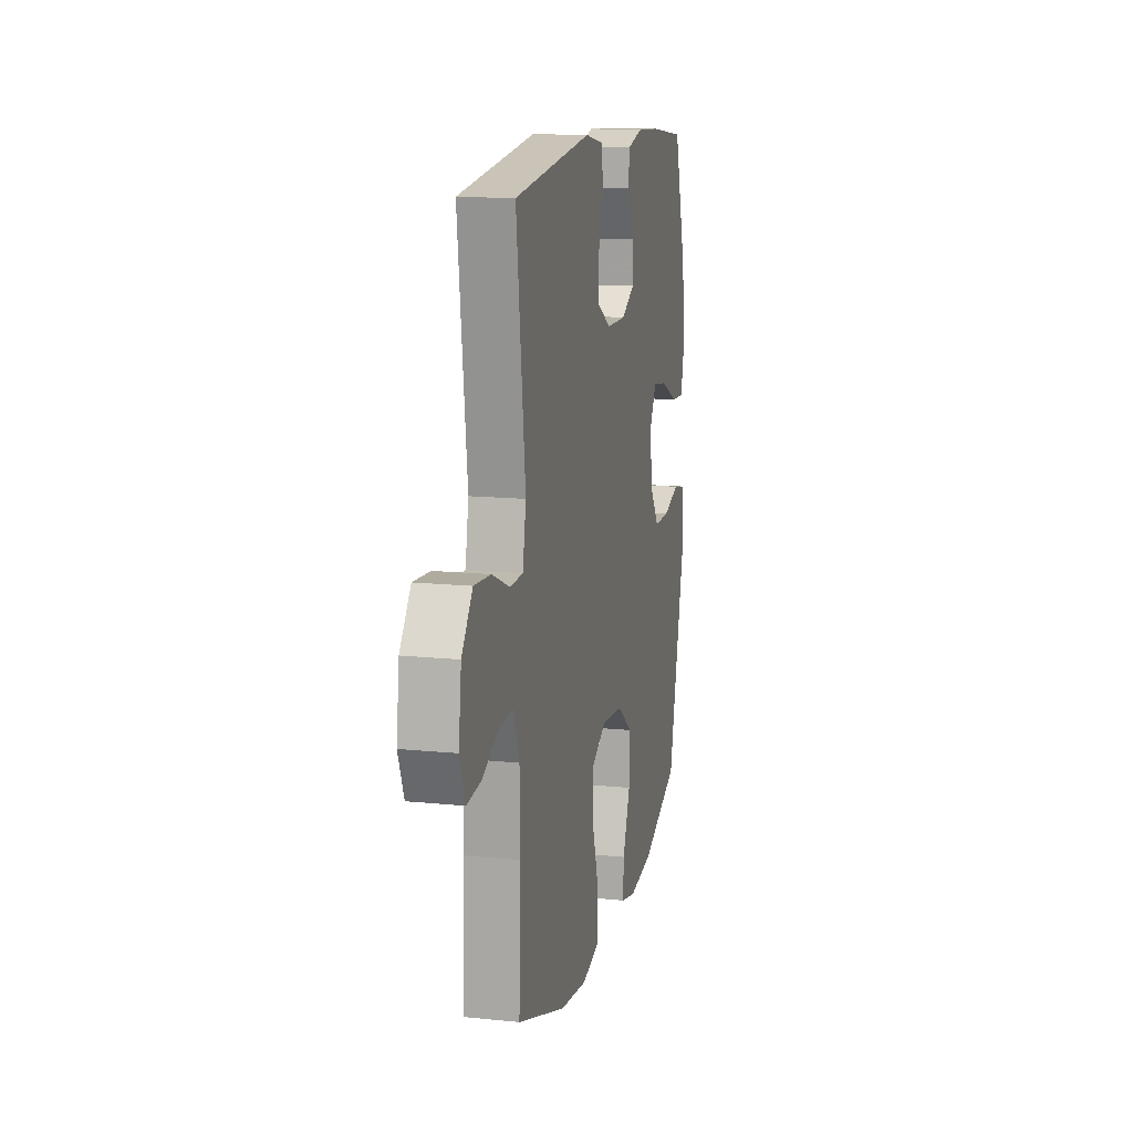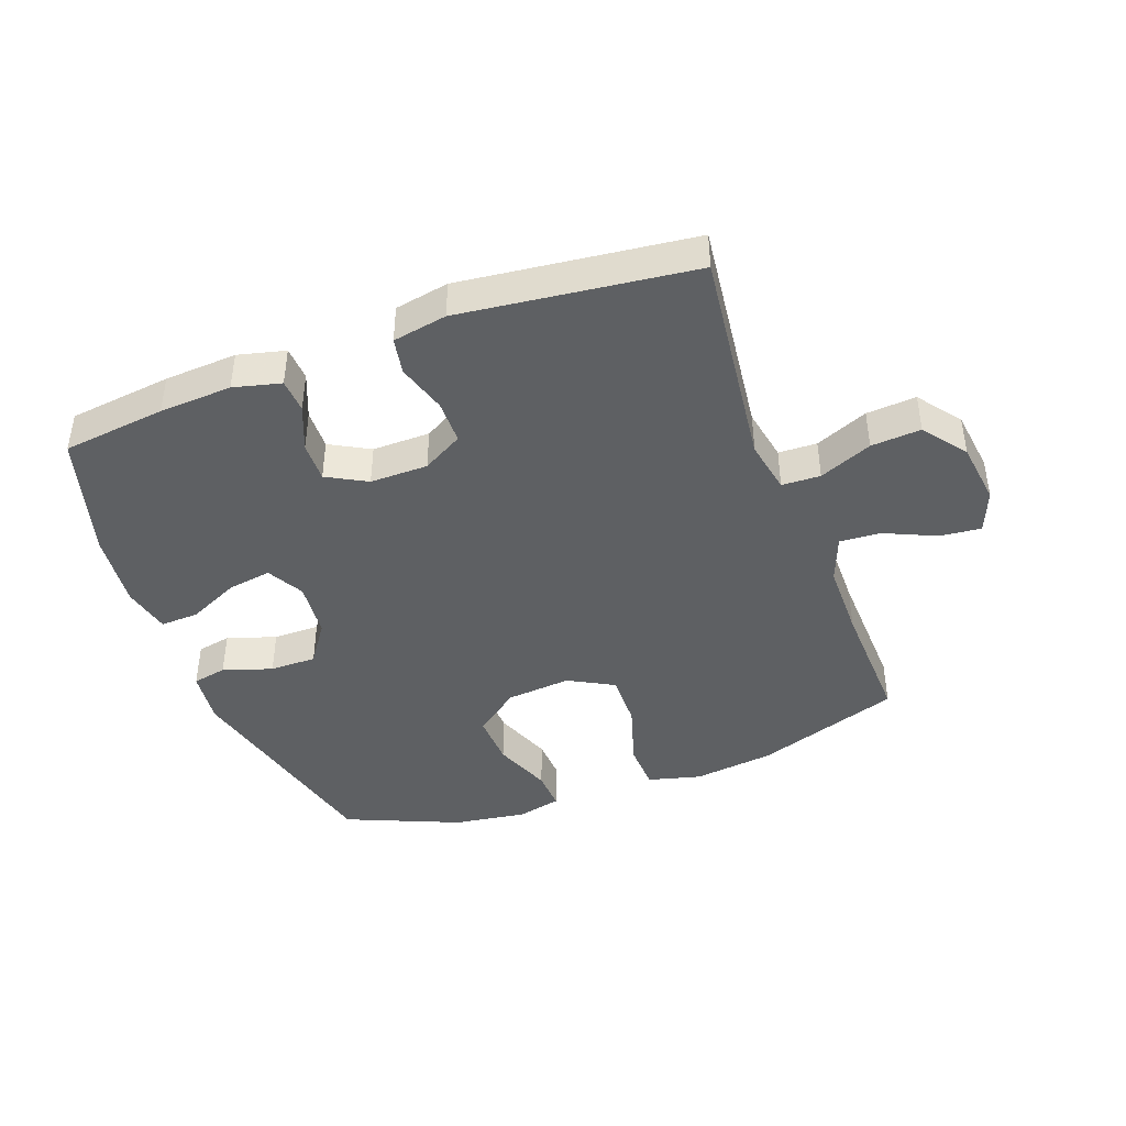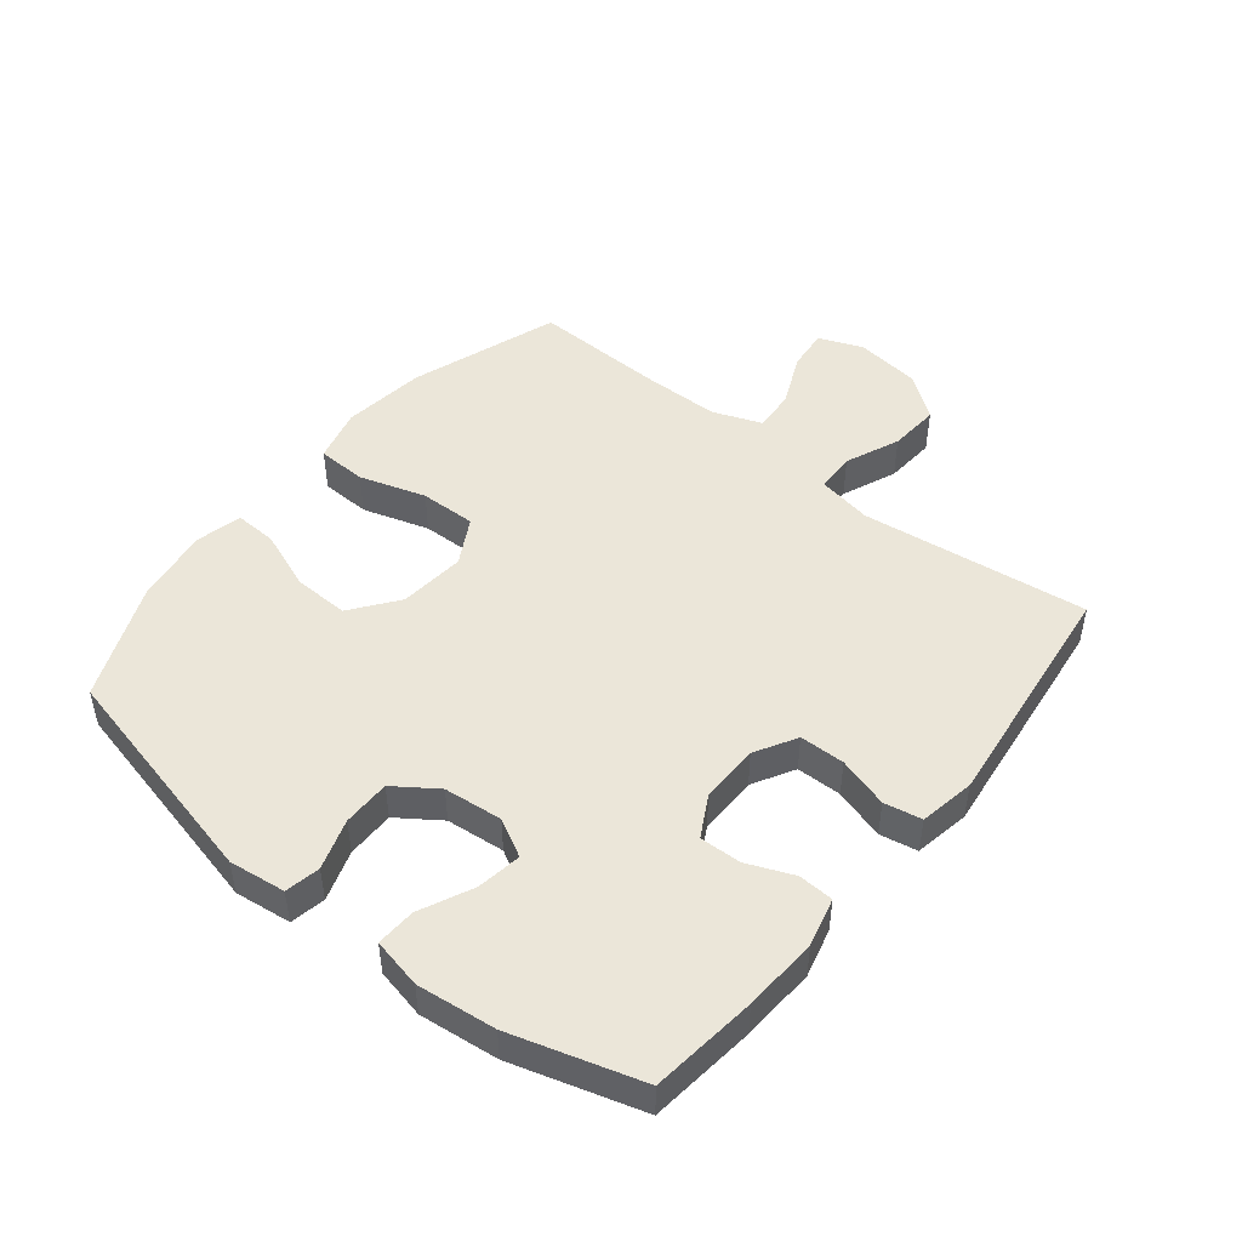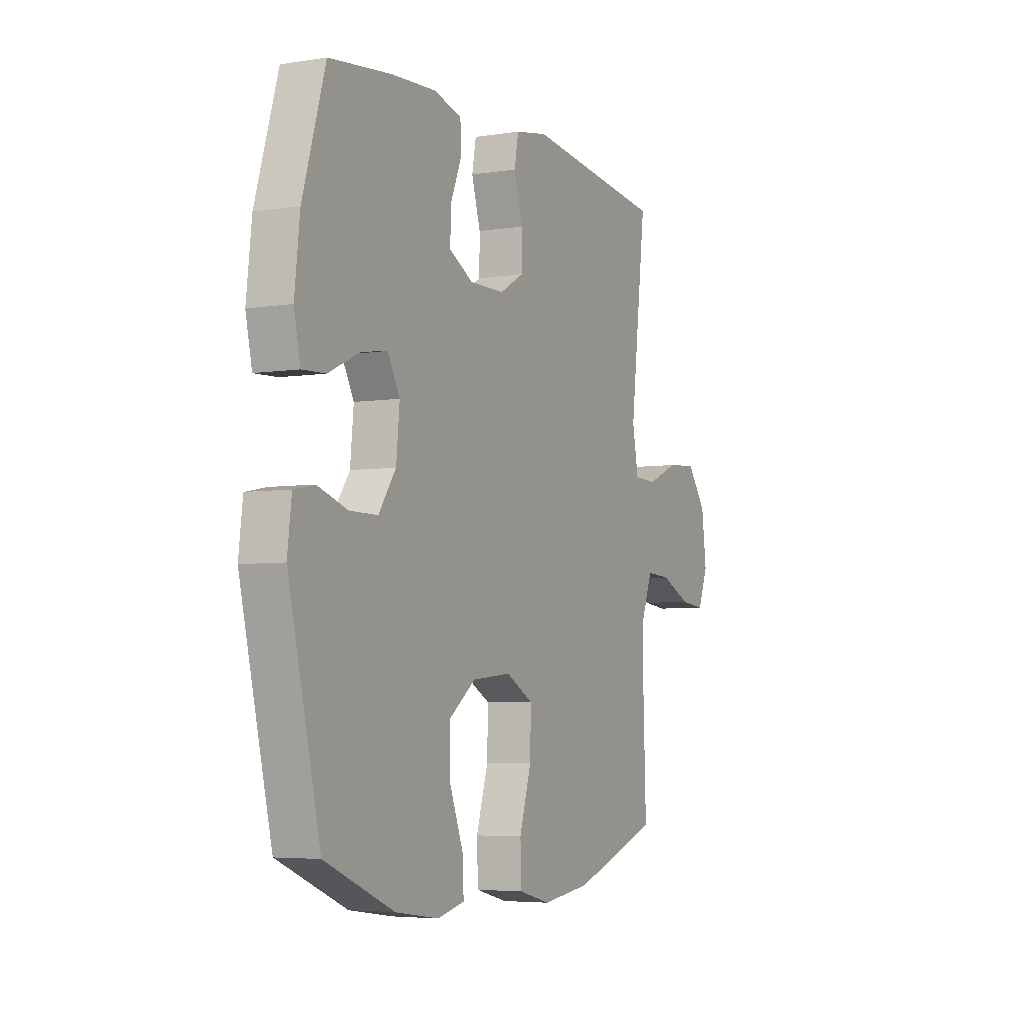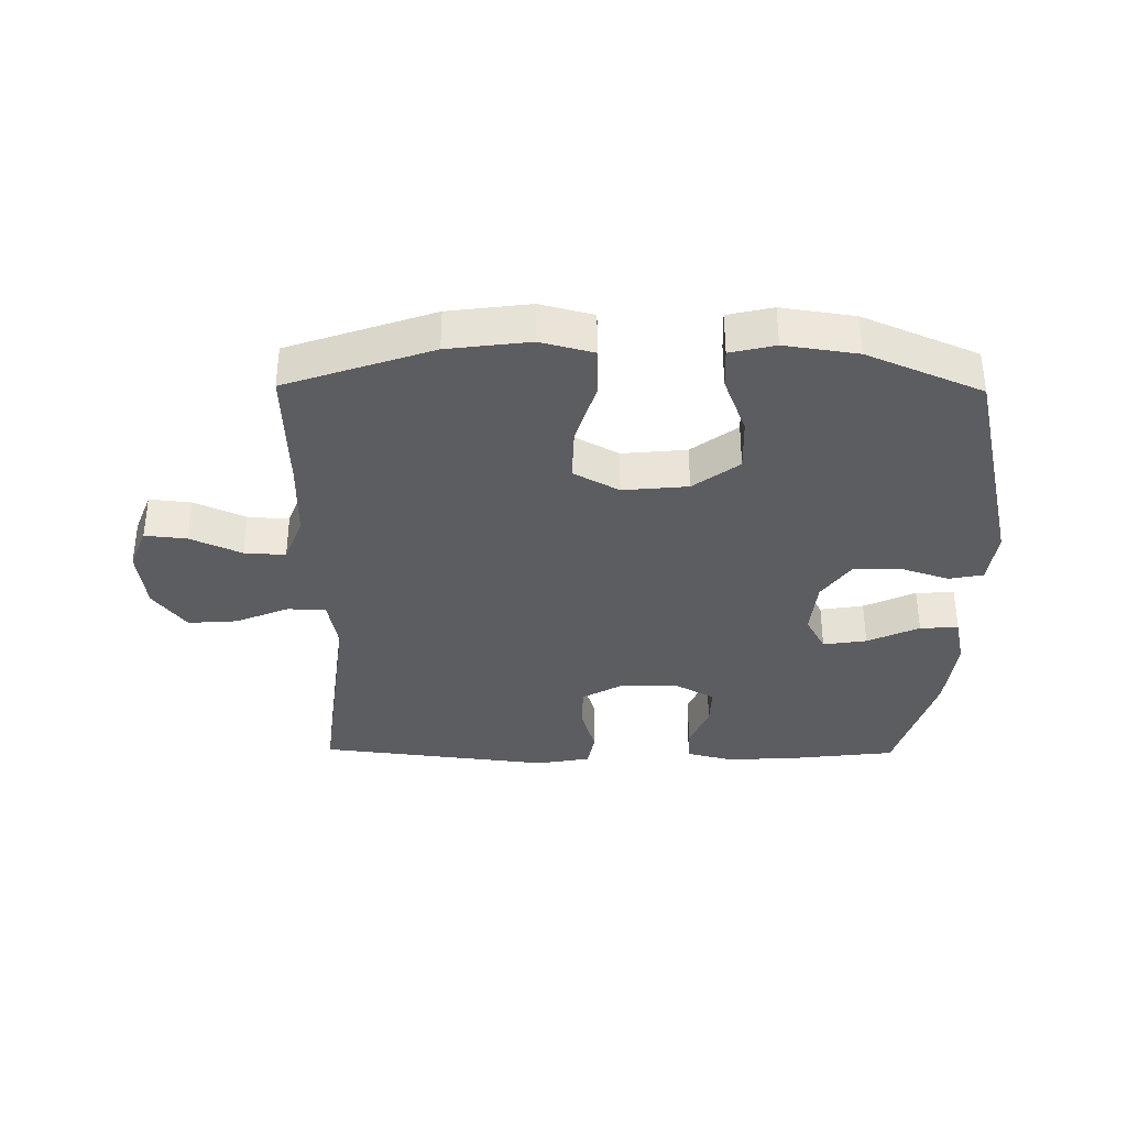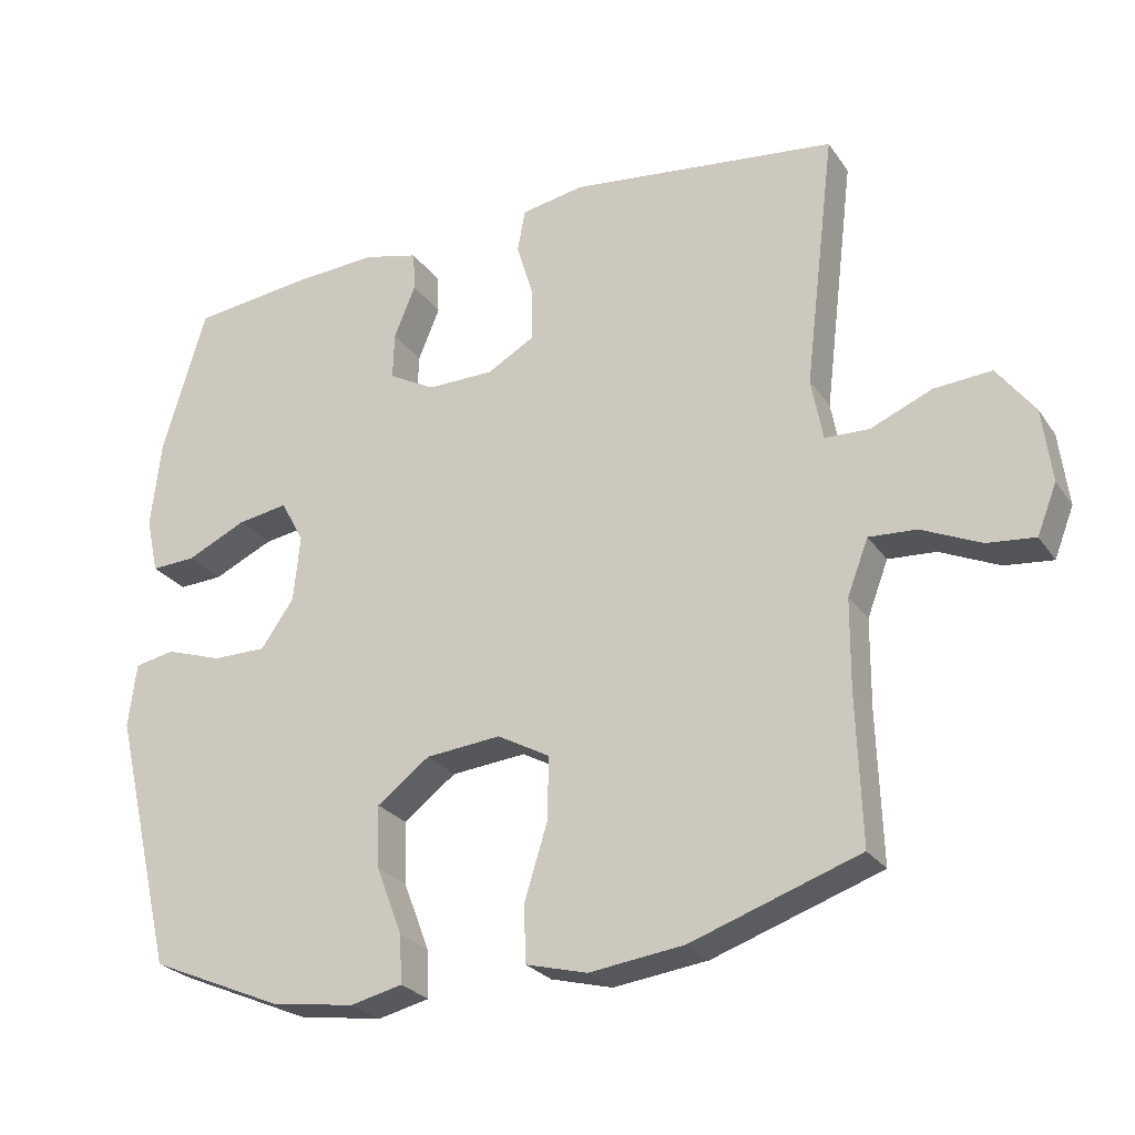
<metadata>
{"format":"obj","ext":"obj","renderer":"f3d","projection":"perspective","resolution":1024,"background":"white","views":[{"elev":13.7,"azim":102.9,"up":"+Z"},{"elev":-42.5,"azim":20.3,"up":"+Y"},{"elev":48.0,"azim":-51.3,"up":"+Y"},{"elev":-5.0,"azim":-63.4,"up":"+Z"},{"elev":-35.5,"azim":179.3,"up":"+Y"},{"elev":-25.7,"azim":26.7,"up":"+Z"}]}
</metadata>
<code>
v -0.5 0.07 0.5
v -0.334 0.07 0.52
v -0.217 0.07 0.527
v -0.141 0.07 0.508
v -0.138 0.07 0.453
v -0.168 0.07 0.38
v -0.17 0.07 0.315
v -0.106 0.07 0.28
v -0.013 0.07 0.281
v 0.052 0.07 0.318
v 0.053 0.07 0.389
v 0.029 0.07 0.469
v 0.04 0.07 0.528
v 0.127 0.07 0.544
v 0.5 0.07 0.5
v 0.457 0.07 0.144
v 0.473 0.07 0.058
v 0.535 0.07 0.056
v 0.62 0.07 0.092
v 0.7 0.07 0.098
v 0.752 0.07 0.029
v 0.765 0.07 -0.073
v 0.738 0.07 -0.142
v 0.671 0.07 -0.135
v 0.589 0.07 -0.098
v 0.523 0.07 -0.094
v 0.494 0.07 -0.17
v 0.493 0.07 -0.293
v 0.5 0.07 -0.5
v 0.266 0.07 -0.581
v 0.135 0.07 -0.598
v 0.05 0.07 -0.576
v 0.047 0.07 -0.498
v 0.079 0.07 -0.394
v 0.081 0.07 -0.306
v 0.008 0.07 -0.266
v -0.096 0.07 -0.276
v -0.169 0.07 -0.331
v -0.166 0.07 -0.418
v -0.13 0.07 -0.512
v -0.127 0.07 -0.578
v -0.199 0.07 -0.595
v -0.316 0.07 -0.578
v -0.5 0.07 -0.5
v -0.585 0.07 -0.142
v -0.574 0.07 -0.053
v -0.519 0.07 -0.042
v -0.44 0.07 -0.068
v -0.365 0.07 -0.068
v -0.319 0.07 -0.002
v -0.31 0.07 0.09
v -0.342 0.07 0.149
v -0.412 0.07 0.138
v -0.495 0.07 0.099
v -0.557 0.07 0.096
v -0.574 0.07 0.174
v -0.56 0.07 0.298
v -0.5 0 0.5
v -0.334 0 0.52
v -0.217 0 0.527
v -0.141 0 0.508
v -0.138 0 0.453
v -0.168 0 0.38
v -0.17 0 0.315
v -0.106 0 0.28
v -0.013 0 0.281
v 0.052 0 0.318
v 0.053 0 0.389
v 0.029 0 0.469
v 0.04 0 0.528
v 0.127 0 0.544
v 0.5 0 0.5
v 0.457 0 0.144
v 0.473 0 0.058
v 0.535 0 0.056
v 0.62 0 0.092
v 0.7 0 0.098
v 0.752 0 0.029
v 0.765 0 -0.073
v 0.738 0 -0.142
v 0.671 0 -0.135
v 0.589 0 -0.098
v 0.523 0 -0.094
v 0.494 0 -0.17
v 0.493 0 -0.293
v 0.5 0 -0.5
v 0.266 0 -0.581
v 0.135 0 -0.598
v 0.05 0 -0.576
v 0.047 0 -0.498
v 0.079 0 -0.394
v 0.081 0 -0.306
v 0.008 0 -0.266
v -0.096 0 -0.276
v -0.169 0 -0.331
v -0.166 0 -0.418
v -0.13 0 -0.512
v -0.127 0 -0.578
v -0.199 0 -0.595
v -0.316 0 -0.578
v -0.5 0 -0.5
v -0.585 0 -0.142
v -0.574 0 -0.053
v -0.519 0 -0.042
v -0.44 0 -0.068
v -0.365 0 -0.068
v -0.319 0 -0.002
v -0.31 0 0.09
v -0.342 0 0.149
v -0.412 0 0.138
v -0.495 0 0.099
v -0.557 0 0.096
v -0.574 0 0.174
v -0.56 0 0.298
f 4 5 6
f 3 4 6
f 2 3 6
f 1 2 6
f 57 1 6
f 56 57 6
f 55 56 6
f 54 55 6
f 53 54 6
f 52 53 6 7
f 51 52 7 8
f 50 51 8 9
f 49 50 9 10
f 46 47 48
f 45 46 48
f 44 45 48
f 43 44 48
f 42 43 48
f 41 42 48
f 40 41 48
f 39 40 48
f 38 39 48 49
f 37 38 49 10
f 32 33 34
f 31 32 34
f 30 31 34
f 29 30 34
f 28 29 34
f 27 28 34 35
f 26 27 35 36
f 23 24 25
f 22 23 25
f 21 22 25
f 20 21 25
f 19 20 25
f 18 19 25
f 17 18 25 26
f 14 15 16
f 13 14 16
f 12 13 16
f 11 12 16
f 10 11 16 17
f 26 36 37
f 17 26 37
f 10 17 37
f 63 62 61
f 63 61 60
f 63 60 59
f 63 59 58
f 63 58 114
f 63 114 113
f 63 113 112
f 63 112 111
f 63 111 110
f 64 63 110 109
f 65 64 109 108
f 66 65 108 107
f 67 66 107 106
f 105 104 103
f 105 103 102
f 105 102 101
f 105 101 100
f 105 100 99
f 105 99 98
f 105 98 97
f 105 97 96
f 106 105 96 95
f 67 106 95 94
f 91 90 89
f 91 89 88
f 91 88 87
f 91 87 86
f 91 86 85
f 92 91 85 84
f 93 92 84 83
f 82 81 80
f 82 80 79
f 82 79 78
f 82 78 77
f 82 77 76
f 82 76 75
f 83 82 75 74
f 73 72 71
f 73 71 70
f 73 70 69
f 73 69 68
f 74 73 68 67
f 94 93 83
f 94 83 74
f 94 74 67
f 1 58 59 2
f 2 59 60 3
f 3 60 61 4
f 4 61 62 5
f 5 62 63 6
f 6 63 64 7
f 7 64 65 8
f 8 65 66 9
f 9 66 67 10
f 10 67 68 11
f 11 68 69 12
f 12 69 70 13
f 13 70 71 14
f 14 71 72 15
f 15 72 73 16
f 16 73 74 17
f 17 74 75 18
f 18 75 76 19
f 19 76 77 20
f 20 77 78 21
f 21 78 79 22
f 22 79 80 23
f 23 80 81 24
f 24 81 82 25
f 25 82 83 26
f 26 83 84 27
f 27 84 85 28
f 28 85 86 29
f 29 86 87 30
f 30 87 88 31
f 31 88 89 32
f 32 89 90 33
f 33 90 91 34
f 34 91 92 35
f 35 92 93 36
f 36 93 94 37
f 37 94 95 38
f 38 95 96 39
f 39 96 97 40
f 40 97 98 41
f 41 98 99 42
f 42 99 100 43
f 43 100 101 44
f 44 101 102 45
f 45 102 103 46
f 46 103 104 47
f 47 104 105 48
f 48 105 106 49
f 49 106 107 50
f 50 107 108 51
f 51 108 109 52
f 52 109 110 53
f 53 110 111 54
f 54 111 112 55
f 55 112 113 56
f 56 113 114 57
f 57 114 58 1

</code>
